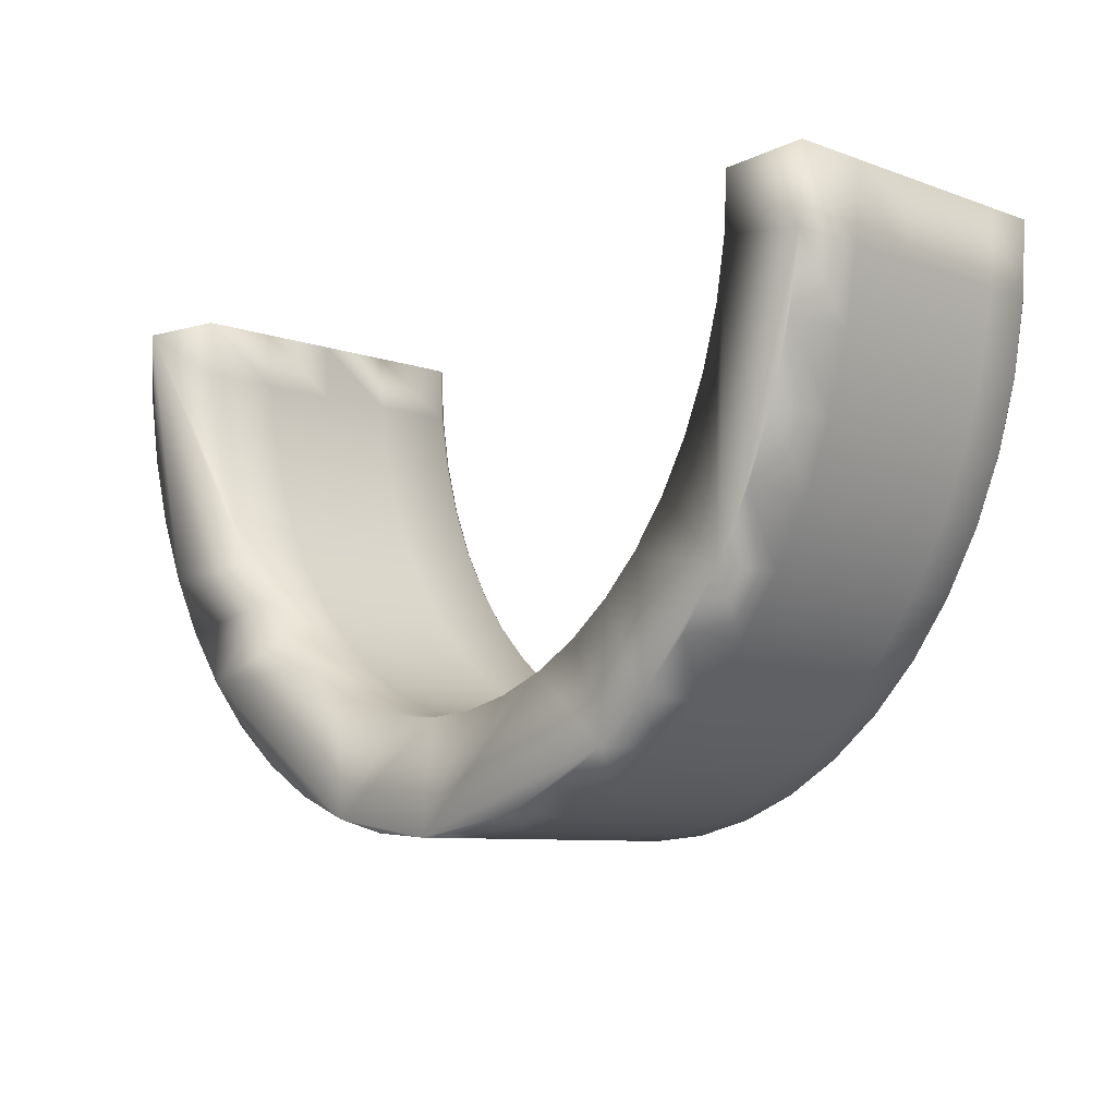
<metadata>
{"format":"obj","ext":"obj","renderer":"f3d","projection":"perspective","resolution":1024,"background":"white","views":[{"elev":-8.2,"azim":-134.5,"up":"+Y"}]}
</metadata>
<code>
v -3.168 1.912 0.9786
v -3.14 1.413 0.9786
v -3.056 1.426 1.104
v -3.083 1.912 1.104
v -2.826 1.463 1.195
v -2.851 1.912 1.195
v -2.534 1.912 1.153
v -2.512 1.513 1.153
v -2.512 1.513 0.5158
v -2.534 1.912 0.5158
v -3.06 0.9222 0.9786
v -2.978 0.9488 1.104
v -2.754 1.021 1.195
v -2.448 1.12 1.153
v -2.448 1.12 0.5158
v -2.926 0.4486 0.9786
v -2.848 0.4878 1.104
v -2.634 0.5949 1.195
v -2.341 0.7413 1.153
v -2.341 0.7413 0.5158
v -2.743 4.768e-07 0.9786
v -2.67 0.05123 1.104
v -2.469 0.1912 1.195
v -2.195 0.3824 1.153
v -2.195 0.3824 0.5158
v -2.513 -0.4159 0.9786
v -2.446 -0.3535 1.104
v -2.262 -0.1831 1.195
v -2.01 0.04967 1.153
v -2.01 0.04967 0.5158
v -2.24 -0.7919 0.9786
v -2.18 -0.7195 1.104
v -2.016 -0.5216 1.195
v -1.792 -0.2512 1.153
v -1.792 -0.2512 0.5158
v -1.928 -1.122 0.9786
v -1.877 -1.04 1.104
v -1.735 -0.8184 1.195
v -1.543 -0.515 1.153
v -1.543 -0.515 0.5158
v -1.584 -1.4 0.9786
v -1.541 -1.311 1.104
v -1.425 -1.068 1.195
v -1.267 -0.7373 1.153
v -1.267 -0.7373 0.5158
v -1.212 -1.621 0.9786
v -1.18 -1.526 1.104
v -1.091 -1.268 1.195
v -0.9697 -0.9143 1.153
v -0.9697 -0.9143 0.5158
v -0.8198 -1.782 0.9786
v -0.7979 -1.683 1.104
v -0.7379 -1.412 1.195
v -0.6559 -1.043 1.153
v -0.6559 -1.043 0.5158
v -0.4135 -1.879 0.9786
v -0.4024 -1.778 1.104
v -0.3721 -1.5 1.195
v -0.3308 -1.121 1.153
v -0.3308 -1.121 0.5158
v 4.768e-07 -1.912 0.9786
v 0 -1.809 1.104
v 0 -1.53 1.195
v 0 -1.147 1.153
v 0 -1.147 0.5158
v 0.4135 -1.879 0.9786
v 0.4024 -1.778 1.104
v 0.3721 -1.5 1.195
v 0.3308 -1.121 1.153
v 0.3308 -1.121 0.5158
v 0.8198 -1.782 0.9786
v 0.7979 -1.683 1.104
v 0.7378 -1.412 1.195
v 0.6559 -1.043 1.153
v 0.6559 -1.043 0.5158
v 1.212 -1.621 0.9786
v 1.18 -1.526 1.104
v 1.091 -1.268 1.195
v 0.9697 -0.9143 1.153
v 0.9697 -0.9143 0.5158
v 1.584 -1.4 0.9786
v 1.541 -1.311 1.104
v 1.425 -1.068 1.195
v 1.267 -0.7373 1.153
v 1.267 -0.7373 0.5158
v 1.928 -1.122 0.9786
v 1.877 -1.04 1.104
v 1.735 -0.8184 1.195
v 1.543 -0.515 1.153
v 1.543 -0.515 0.5158
v 2.24 -0.7919 0.9786
v 2.18 -0.7195 1.104
v 2.016 -0.5216 1.195
v 1.792 -0.2512 1.153
v 1.792 -0.2512 0.5158
v 2.513 -0.4159 0.9786
v 2.446 -0.3535 1.104
v 2.262 -0.1831 1.195
v 2.01 0.04967 1.153
v 2.01 0.04967 0.5158
v 2.743 -4.768e-07 0.9786
v 2.67 0.05123 1.104
v 2.469 0.1912 1.195
v 2.195 0.3824 1.153
v 2.195 0.3824 0.5158
v 2.926 0.4486 0.9786
v 2.848 0.4878 1.104
v 2.634 0.5949 1.195
v 2.341 0.7413 1.153
v 2.341 0.7413 0.5158
v 3.06 0.9222 0.9786
v 2.978 0.9488 1.104
v 2.754 1.021 1.195
v 2.448 1.12 1.153
v 2.448 1.12 0.5158
v 3.14 1.413 0.9786
v 3.056 1.426 1.104
v 2.826 1.463 1.195
v 2.512 1.513 1.153
v 2.512 1.513 0.5158
v 3.168 1.912 0.9786
v 3.083 1.912 1.104
v 2.851 1.912 1.195
v 2.534 1.912 1.153
v 2.534 1.912 0.5158
v 2.341 0.7413 -0.03205
v 2.448 1.12 -0.03205
v 2.448 1.12 -0.5799
v 2.341 0.7413 -0.5799
v -2.341 0.7413 -0.03205
v -2.195 0.3824 -0.03205
v -2.195 0.3824 -0.5799
v -2.341 0.7413 -0.5799
v 2.512 1.513 -0.03205
v 2.512 1.513 -0.5799
v -2.01 0.04967 -0.03205
v -2.01 0.04967 -0.5799
v -1.792 -0.2512 -0.03205
v -1.792 -0.2512 -0.5799
v -1.543 -0.515 -0.03205
v -1.543 -0.515 -0.5799
v -1.267 -0.7373 -0.03205
v -1.267 -0.7373 -0.5799
v -0.9697 -0.9143 -0.03205
v -0.9697 -0.9143 -0.5799
v -0.6559 -1.043 -0.03205
v -0.6559 -1.043 -0.5799
v -0.3308 -1.121 -0.03205
v -0.3308 -1.121 -0.5799
v 0 -1.147 -0.03205
v 0 -1.147 -0.5799
v 0.3308 -1.121 -0.03205
v 0.3308 -1.121 -0.5799
v 2.534 1.912 -0.03205
v 2.534 1.912 -0.5799
v 0.6559 -1.043 -0.03205
v 0.6559 -1.043 -0.5799
v 0.9697 -0.9143 -0.03205
v 0.9697 -0.9143 -0.5799
v 1.267 -0.7373 -0.03205
v 1.267 -0.7373 -0.5799
v 1.543 -0.515 -0.03205
v 1.543 -0.515 -0.5799
v 1.792 -0.2512 -0.03205
v 1.792 -0.2512 -0.5799
v 2.01 0.04967 -0.03205
v 2.01 0.04967 -0.5799
v -2.534 1.912 -0.03205
v -2.512 1.513 -0.03205
v -2.512 1.513 -0.5799
v -2.534 1.912 -0.5799
v 2.195 0.3824 -0.03205
v 2.195 0.3824 -0.5799
v -2.448 1.12 -0.03205
v -2.448 1.12 -0.5799
v -2.355 0.2703 1.209
v -2.513 0.6554 1.209
v 2.627 1.062 1.209
v 2.513 0.6554 1.209
v -2.627 1.062 1.209
v 2.355 0.2703 1.209
v -2.697 1.483 1.209
v 2.158 -0.08684 1.209
v 1.923 -0.4097 1.209
v 1.656 -0.6929 1.209
v 1.36 -0.9315 1.209
v 1.041 -1.121 1.209
v 0.7039 -1.26 1.209
v -2.72 1.912 1.209
v 0.355 -1.343 1.209
v 0 -1.371 1.209
v -0.355 -1.343 1.209
v -0.7039 -1.26 1.209
v -1.041 -1.121 1.209
v -1.36 -0.9315 1.209
v -1.656 -0.6929 1.209
v -1.923 -0.4097 1.209
v -2.158 -0.08684 1.209
v 2.697 1.483 1.209
v 2.448 1.12 -1.122
v 2.341 0.7413 -1.122
v -2.195 0.3824 -1.122
v -2.341 0.7413 -1.122
v 2.512 1.513 -1.122
v -2.01 0.04967 -1.122
v -1.792 -0.2512 -1.122
v -1.543 -0.515 -1.122
v -1.267 -0.7373 -1.122
v -0.9697 -0.9143 -1.122
v -0.6559 -1.043 -1.122
v -0.3308 -1.121 -1.122
v 0 -1.147 -1.122
v 0.3308 -1.121 -1.122
v 2.534 1.912 -1.122
v 0.6559 -1.043 -1.122
v 0.9697 -0.9143 -1.122
v 1.267 -0.7373 -1.122
v 1.543 -0.515 -1.122
v 1.792 -0.2512 -1.122
v 2.01 0.04967 -1.122
v -2.512 1.513 -1.122
v -2.534 1.912 -1.122
v 2.195 0.3824 -1.122
v -2.448 1.12 -1.122
v -1.928 -1.122 -0.2369
v -2.24 -0.7919 -0.2369
v -2.24 -0.7919 -0.6974
v -1.928 -1.122 -0.6974
v -1.584 -1.4 -0.2369
v -1.584 -1.4 -0.6974
v -1.212 -1.621 -0.2369
v -1.212 -1.621 -0.6974
v -0.8198 -1.782 -0.2369
v -0.8198 -1.782 -0.6974
v -0.4135 -1.879 -0.2369
v -0.4135 -1.879 -0.6974
v 4.768e-07 -1.912 -0.2369
v 4.768e-07 -1.912 -0.6974
v 0.4135 -1.879 -0.2369
v 0.4135 -1.879 -0.6974
v 0.8198 -1.782 -0.2369
v 0.8198 -1.782 -0.6974
v 1.212 -1.621 -0.2369
v 1.212 -1.621 -0.6974
v 1.584 -1.4 -0.2369
v 1.584 -1.4 -0.6974
v 1.928 -1.122 -0.2369
v 1.928 -1.122 -0.6974
v 2.24 -0.7919 -0.2369
v 2.24 -0.7919 -0.6974
v 2.513 -0.4159 -0.2369
v 2.513 -0.4159 -0.6974
v -3.14 1.413 -0.2369
v -3.168 1.912 -0.2369
v -3.168 1.912 -0.6974
v -3.14 1.413 -0.6974
v 2.743 -4.768e-07 -0.2369
v 2.743 -4.768e-07 -0.6974
v -3.06 0.9222 -0.2369
v -3.06 0.9222 -0.6974
v 2.926 0.4486 -0.2369
v 2.926 0.4486 -0.6974
v -2.926 0.4486 -0.2369
v -2.926 0.4486 -0.6974
v 3.06 0.9222 -0.2369
v 3.06 0.9222 -0.6974
v -2.743 4.768e-07 -0.2369
v -2.743 4.768e-07 -0.6974
v 3.14 1.413 -0.2369
v 3.14 1.413 -0.6974
v -2.513 -0.4159 -0.2369
v -2.513 -0.4159 -0.6974
v 3.168 1.912 -0.2369
v 3.168 1.912 -0.6974
v -2.513 -0.4159 0.6314
v -2.24 -0.7919 0.6314
v 3.14 1.413 0.6314
v 3.168 1.912 0.6314
v -2.743 4.768e-07 0.6314
v 3.06 0.9222 0.6314
v -2.926 0.4486 0.6314
v 2.926 0.4486 0.6314
v -3.06 0.9222 0.6314
v 2.743 -4.768e-07 0.6314
v -3.14 1.413 0.6314
v 2.513 -0.4159 0.6314
v -3.168 1.912 0.6314
v 2.24 -0.7919 0.6314
v 1.928 -1.122 0.6314
v 1.584 -1.4 0.6314
v 1.212 -1.621 0.6314
v 0.8198 -1.782 0.6314
v 0.4135 -1.879 0.6314
v 4.768e-07 -1.912 0.6314
v -0.4135 -1.879 0.6314
v -0.8198 -1.782 0.6314
v -1.212 -1.621 0.6314
v -1.584 -1.4 0.6314
v -1.928 -1.122 0.6314
v -2.513 -0.4159 0.2107
v -2.24 -0.7919 0.2107
v 3.14 1.413 0.2107
v 3.168 1.912 0.2107
v -2.743 4.768e-07 0.2107
v 3.06 0.9222 0.2107
v -2.926 0.4486 0.2107
v 2.926 0.4486 0.2107
v -3.06 0.9222 0.2107
v 2.743 -4.768e-07 0.2107
v -3.14 1.413 0.2107
v 2.513 -0.4159 0.2107
v -3.168 1.912 0.2107
v 2.24 -0.7919 0.2107
v 1.928 -1.122 0.2107
v 1.584 -1.4 0.2107
v 1.212 -1.621 0.2107
v 0.8198 -1.782 0.2107
v 0.4135 -1.879 0.2107
v 4.768e-07 -1.912 0.2107
v -0.4135 -1.879 0.2107
v -0.8198 -1.782 0.2107
v -1.212 -1.621 0.2107
v -1.584 -1.4 0.2107
v -1.928 -1.122 0.2107
v -2.24 -0.7919 -1.209
v -1.928 -1.122 -1.209
v -1.584 -1.4 -1.209
v -1.212 -1.621 -1.209
v -0.8198 -1.782 -1.209
v -0.4135 -1.879 -1.209
v 4.768e-07 -1.912 -1.209
v 0.4135 -1.879 -1.209
v 0.8198 -1.782 -1.209
v 1.212 -1.621 -1.209
v 1.584 -1.4 -1.209
v 1.928 -1.122 -1.209
v 2.24 -0.7919 -1.209
v 2.513 -0.4159 -1.209
v -3.168 1.912 -1.209
v -3.14 1.413 -1.209
v 2.743 -4.768e-07 -1.209
v -3.06 0.9222 -1.209
v 2.926 0.4486 -1.209
v -2.926 0.4486 -1.209
v 3.06 0.9222 -1.209
v -2.743 4.768e-07 -1.209
v 3.14 1.413 -1.209
v -2.513 -0.4159 -1.209
v 3.168 1.912 -1.209
v -2.604 1.498 1.209
v -2.627 1.912 1.209
v -2.537 1.509 1.188
v -2.559 1.912 1.188
v -2.537 1.091 1.209
v -2.472 1.112 1.188
v -2.427 0.6984 1.209
v -2.364 0.7298 1.188
v -2.275 0.3263 1.209
v -2.216 0.3674 1.188
v -2.084 -0.01858 1.209
v -2.03 0.03138 1.188
v -1.858 -0.3305 1.209
v -1.809 -0.2724 1.188
v -1.599 -0.604 1.209
v -1.558 -0.5388 1.188
v -1.313 -0.8344 1.209
v -1.279 -0.7633 1.188
v -1.005 -1.018 1.209
v -0.9793 -0.9421 1.188
v -0.6799 -1.151 1.209
v -0.6623 -1.072 1.188
v -0.3429 -1.232 1.209
v -0.334 -1.151 1.188
v 0 -1.259 1.209
v 0 -1.177 1.188
v 0.3429 -1.232 1.209
v 0.334 -1.151 1.188
v 0.6799 -1.151 1.209
v 0.6623 -1.072 1.188
v 1.005 -1.018 1.209
v 0.9793 -0.9421 1.188
v 1.313 -0.8344 1.209
v 1.279 -0.7633 1.188
v 1.599 -0.604 1.209
v 1.558 -0.5388 1.188
v 1.858 -0.3305 1.209
v 1.809 -0.2724 1.188
v 2.084 -0.01858 1.209
v 2.03 0.03138 1.188
v 2.275 0.3263 1.209
v 2.216 0.3674 1.188
v 2.427 0.6984 1.209
v 2.364 0.7298 1.188
v 2.537 1.091 1.209
v 2.472 1.112 1.188
v 2.604 1.498 1.209
v 2.537 1.509 1.188
v 2.559 1.912 1.188
v 2.627 1.912 1.209
v 2.72 1.912 1.209
f 1 2 3
f 1 3 4
f 4 3 5
f 4 5 6
f 7 8 9
f 7 9 10
f 2 11 12
f 2 12 3
f 3 12 13
f 3 13 5
f 8 14 15
f 8 15 9
f 11 16 17
f 11 17 12
f 12 17 18
f 12 18 13
f 14 19 20
f 14 20 15
f 16 21 22
f 16 22 17
f 17 22 23
f 17 23 18
f 19 24 25
f 19 25 20
f 21 26 27
f 21 27 22
f 22 27 28
f 22 28 23
f 24 29 30
f 24 30 25
f 26 31 32
f 26 32 27
f 27 32 33
f 27 33 28
f 29 34 35
f 29 35 30
f 31 36 37
f 31 37 32
f 32 37 38
f 32 38 33
f 34 39 40
f 34 40 35
f 36 41 42
f 36 42 37
f 37 42 43
f 37 43 38
f 39 44 45
f 39 45 40
f 41 46 47
f 41 47 42
f 42 47 48
f 42 48 43
f 44 49 50
f 44 50 45
f 46 51 52
f 46 52 47
f 47 52 53
f 47 53 48
f 49 54 55
f 49 55 50
f 51 56 57
f 51 57 52
f 52 57 58
f 52 58 53
f 54 59 60
f 54 60 55
f 56 61 62
f 56 62 57
f 57 62 63
f 57 63 58
f 59 64 65
f 59 65 60
f 61 66 67
f 61 67 62
f 62 67 68
f 62 68 63
f 64 69 70
f 64 70 65
f 66 71 72
f 66 72 67
f 67 72 73
f 67 73 68
f 69 74 75
f 69 75 70
f 71 76 77
f 71 77 72
f 72 77 78
f 72 78 73
f 74 79 80
f 74 80 75
f 76 81 82
f 76 82 77
f 77 82 83
f 77 83 78
f 79 84 85
f 79 85 80
f 81 86 87
f 81 87 82
f 82 87 88
f 82 88 83
f 84 89 90
f 84 90 85
f 86 91 92
f 86 92 87
f 87 92 93
f 87 93 88
f 89 94 95
f 89 95 90
f 91 96 97
f 91 97 92
f 92 97 98
f 92 98 93
f 94 99 100
f 94 100 95
f 96 101 102
f 96 102 97
f 97 102 103
f 97 103 98
f 99 104 105
f 99 105 100
f 101 106 107
f 101 107 102
f 102 107 108
f 102 108 103
f 104 109 110
f 104 110 105
f 106 111 112
f 106 112 107
f 107 112 113
f 107 113 108
f 109 114 115
f 109 115 110
f 111 116 117
f 111 117 112
f 112 117 118
f 112 118 113
f 114 119 120
f 114 120 115
f 116 121 122
f 116 122 117
f 117 122 123
f 117 123 118
f 119 124 125
f 119 125 120
f 126 127 128
f 126 128 129
f 130 131 132
f 130 132 133
f 127 134 135
f 127 135 128
f 131 136 137
f 131 137 132
f 136 138 139
f 136 139 137
f 138 140 141
f 138 141 139
f 140 142 143
f 140 143 141
f 142 144 145
f 142 145 143
f 144 146 147
f 144 147 145
f 146 148 149
f 146 149 147
f 148 150 151
f 148 151 149
f 150 152 153
f 150 153 151
f 134 154 155
f 134 155 135
f 152 156 157
f 152 157 153
f 156 158 159
f 156 159 157
f 158 160 161
f 158 161 159
f 160 162 163
f 160 163 161
f 162 164 165
f 162 165 163
f 164 166 167
f 164 167 165
f 168 169 170
f 168 170 171
f 166 172 173
f 166 173 167
f 169 174 175
f 169 175 170
f 172 126 129
f 172 129 173
f 174 130 133
f 174 133 175
f 18 23 176
f 18 176 177
f 108 113 178
f 108 178 179
f 13 18 177
f 13 177 180
f 103 108 179
f 103 179 181
f 5 13 180
f 5 180 182
f 98 103 181
f 98 181 183
f 93 98 183
f 93 183 184
f 88 93 184
f 88 184 185
f 83 88 185
f 83 185 186
f 78 83 186
f 78 186 187
f 73 78 187
f 73 187 188
f 6 5 182
f 6 182 189
f 68 73 188
f 68 188 190
f 63 68 190
f 63 190 191
f 58 63 191
f 58 191 192
f 53 58 192
f 53 192 193
f 48 53 193
f 48 193 194
f 43 48 194
f 43 194 195
f 38 43 195
f 38 195 196
f 33 38 196
f 33 196 197
f 28 33 197
f 28 197 198
f 23 28 198
f 23 198 176
f 113 118 199
f 113 199 178
f 15 20 130
f 15 130 174
f 105 110 126
f 105 126 172
f 9 15 174
f 9 174 169
f 100 105 172
f 100 172 166
f 10 9 169
f 10 169 168
f 95 100 166
f 95 166 164
f 90 95 164
f 90 164 162
f 85 90 162
f 85 162 160
f 80 85 160
f 80 160 158
f 75 80 158
f 75 158 156
f 70 75 156
f 70 156 152
f 120 125 154
f 120 154 134
f 65 70 152
f 65 152 150
f 60 65 150
f 60 150 148
f 55 60 148
f 55 148 146
f 50 55 146
f 50 146 144
f 45 50 144
f 45 144 142
f 40 45 142
f 40 142 140
f 35 40 140
f 35 140 138
f 30 35 138
f 30 138 136
f 25 30 136
f 25 136 131
f 115 120 134
f 115 134 127
f 20 25 131
f 20 131 130
f 110 115 127
f 110 127 126
f 129 128 200
f 129 200 201
f 133 132 202
f 133 202 203
f 128 135 204
f 128 204 200
f 132 137 205
f 132 205 202
f 137 139 206
f 137 206 205
f 139 141 207
f 139 207 206
f 141 143 208
f 141 208 207
f 143 145 209
f 143 209 208
f 145 147 210
f 145 210 209
f 147 149 211
f 147 211 210
f 149 151 212
f 149 212 211
f 151 153 213
f 151 213 212
f 135 155 214
f 135 214 204
f 153 157 215
f 153 215 213
f 157 159 216
f 157 216 215
f 159 161 217
f 159 217 216
f 161 163 218
f 161 218 217
f 163 165 219
f 163 219 218
f 165 167 220
f 165 220 219
f 171 170 221
f 171 221 222
f 167 173 223
f 167 223 220
f 170 175 224
f 170 224 221
f 173 129 201
f 173 201 223
f 175 133 203
f 175 203 224
f 225 226 227
f 225 227 228
f 229 225 228
f 229 228 230
f 231 229 230
f 231 230 232
f 233 231 232
f 233 232 234
f 235 233 234
f 235 234 236
f 237 235 236
f 237 236 238
f 239 237 238
f 239 238 240
f 241 239 240
f 241 240 242
f 243 241 242
f 243 242 244
f 245 243 244
f 245 244 246
f 247 245 246
f 247 246 248
f 249 247 248
f 249 248 250
f 251 249 250
f 251 250 252
f 253 254 255
f 253 255 256
f 257 251 252
f 257 252 258
f 259 253 256
f 259 256 260
f 261 257 258
f 261 258 262
f 263 259 260
f 263 260 264
f 265 261 262
f 265 262 266
f 267 263 264
f 267 264 268
f 269 265 266
f 269 266 270
f 271 267 268
f 271 268 272
f 273 269 270
f 273 270 274
f 226 271 272
f 226 272 227
f 31 26 275
f 31 275 276
f 121 116 277
f 121 277 278
f 26 21 279
f 26 279 275
f 116 111 280
f 116 280 277
f 21 16 281
f 21 281 279
f 111 106 282
f 111 282 280
f 16 11 283
f 16 283 281
f 106 101 284
f 106 284 282
f 11 2 285
f 11 285 283
f 101 96 286
f 101 286 284
f 2 1 287
f 2 287 285
f 96 91 288
f 96 288 286
f 91 86 289
f 91 289 288
f 86 81 290
f 86 290 289
f 81 76 291
f 81 291 290
f 76 71 292
f 76 292 291
f 71 66 293
f 71 293 292
f 66 61 294
f 66 294 293
f 61 56 295
f 61 295 294
f 56 51 296
f 56 296 295
f 51 46 297
f 51 297 296
f 46 41 298
f 46 298 297
f 41 36 299
f 41 299 298
f 36 31 276
f 36 276 299
f 276 275 300
f 276 300 301
f 278 277 302
f 278 302 303
f 275 279 304
f 275 304 300
f 277 280 305
f 277 305 302
f 279 281 306
f 279 306 304
f 280 282 307
f 280 307 305
f 281 283 308
f 281 308 306
f 282 284 309
f 282 309 307
f 283 285 310
f 283 310 308
f 284 286 311
f 284 311 309
f 285 287 312
f 285 312 310
f 286 288 313
f 286 313 311
f 288 289 314
f 288 314 313
f 289 290 315
f 289 315 314
f 290 291 316
f 290 316 315
f 291 292 317
f 291 317 316
f 292 293 318
f 292 318 317
f 293 294 319
f 293 319 318
f 294 295 320
f 294 320 319
f 295 296 321
f 295 321 320
f 296 297 322
f 296 322 321
f 297 298 323
f 297 323 322
f 298 299 324
f 298 324 323
f 299 276 301
f 299 301 324
f 301 300 271
f 301 271 226
f 303 302 269
f 303 269 273
f 300 304 267
f 300 267 271
f 302 305 265
f 302 265 269
f 304 306 263
f 304 263 267
f 305 307 261
f 305 261 265
f 306 308 259
f 306 259 263
f 307 309 257
f 307 257 261
f 308 310 253
f 308 253 259
f 309 311 251
f 309 251 257
f 310 312 254
f 310 254 253
f 311 313 249
f 311 249 251
f 313 314 247
f 313 247 249
f 314 315 245
f 314 245 247
f 315 316 243
f 315 243 245
f 316 317 241
f 316 241 243
f 317 318 239
f 317 239 241
f 318 319 237
f 318 237 239
f 319 320 235
f 319 235 237
f 320 321 233
f 320 233 235
f 321 322 231
f 321 231 233
f 322 323 229
f 322 229 231
f 323 324 225
f 323 225 229
f 324 301 226
f 324 226 225
f 228 227 325
f 228 325 326
f 230 228 326
f 230 326 327
f 232 230 327
f 232 327 328
f 234 232 328
f 234 328 329
f 236 234 329
f 236 329 330
f 238 236 330
f 238 330 331
f 240 238 331
f 240 331 332
f 242 240 332
f 242 332 333
f 244 242 333
f 244 333 334
f 246 244 334
f 246 334 335
f 248 246 335
f 248 335 336
f 250 248 336
f 250 336 337
f 252 250 337
f 252 337 338
f 256 255 339
f 256 339 340
f 258 252 338
f 258 338 341
f 260 256 340
f 260 340 342
f 262 258 341
f 262 341 343
f 264 260 342
f 264 342 344
f 266 262 343
f 266 343 345
f 268 264 344
f 268 344 346
f 270 266 345
f 270 345 347
f 272 268 346
f 272 346 348
f 274 270 347
f 274 347 349
f 227 272 348
f 227 348 325
f 189 182 350
f 189 350 351
f 351 350 352
f 351 352 353
f 353 352 8
f 353 8 7
f 182 180 354
f 182 354 350
f 350 354 355
f 350 355 352
f 352 355 14
f 352 14 8
f 180 177 356
f 180 356 354
f 354 356 357
f 354 357 355
f 355 357 19
f 355 19 14
f 177 176 358
f 177 358 356
f 356 358 359
f 356 359 357
f 357 359 24
f 357 24 19
f 176 198 360
f 176 360 358
f 358 360 361
f 358 361 359
f 359 361 29
f 359 29 24
f 198 197 362
f 198 362 360
f 360 362 363
f 360 363 361
f 361 363 34
f 361 34 29
f 197 196 364
f 197 364 362
f 362 364 365
f 362 365 363
f 363 365 39
f 363 39 34
f 196 195 366
f 196 366 364
f 364 366 367
f 364 367 365
f 365 367 44
f 365 44 39
f 195 194 368
f 195 368 366
f 366 368 369
f 366 369 367
f 367 369 49
f 367 49 44
f 194 193 370
f 194 370 368
f 368 370 371
f 368 371 369
f 369 371 54
f 369 54 49
f 193 192 372
f 193 372 370
f 370 372 373
f 370 373 371
f 371 373 59
f 371 59 54
f 192 191 374
f 192 374 372
f 372 374 375
f 372 375 373
f 373 375 64
f 373 64 59
f 191 190 376
f 191 376 374
f 374 376 377
f 374 377 375
f 375 377 69
f 375 69 64
f 190 188 378
f 190 378 376
f 376 378 379
f 376 379 377
f 377 379 74
f 377 74 69
f 188 187 380
f 188 380 378
f 378 380 381
f 378 381 379
f 379 381 79
f 379 79 74
f 187 186 382
f 187 382 380
f 380 382 383
f 380 383 381
f 381 383 84
f 381 84 79
f 186 185 384
f 186 384 382
f 382 384 385
f 382 385 383
f 383 385 89
f 383 89 84
f 185 184 386
f 185 386 384
f 384 386 387
f 384 387 385
f 385 387 94
f 385 94 89
f 184 183 388
f 184 388 386
f 386 388 389
f 386 389 387
f 387 389 99
f 387 99 94
f 183 181 390
f 183 390 388
f 388 390 391
f 388 391 389
f 389 391 104
f 389 104 99
f 181 179 392
f 181 392 390
f 390 392 393
f 390 393 391
f 391 393 109
f 391 109 104
f 179 178 394
f 179 394 392
f 392 394 395
f 392 395 393
f 393 395 114
f 393 114 109
f 178 199 396
f 178 396 394
f 394 396 397
f 394 397 395
f 395 397 119
f 395 119 114
f 124 119 397
f 124 397 398
f 398 397 396
f 398 396 399
f 399 396 199
f 399 199 400
f 118 123 400
f 118 400 199
f 214 155 349
f 349 155 274
f 155 154 125
f 125 278 303
f 273 274 155
f 125 303 273
f 125 273 155
f 125 122 121
f 123 122 125
f 125 124 398
f 398 399 400
f 400 123 125
f 125 398 400
f 278 125 121
f 171 222 339
f 10 168 171
f 171 255 254
f 254 312 10
f 171 254 10
f 255 171 339
f 1 4 6
f 6 189 351
f 351 353 7
f 7 10 312
f 287 1 6
f 7 312 287
f 6 351 7
f 6 7 287
f 215 333 213
f 207 327 326
f 219 338 337
f 204 214 349
f 349 347 345
f 345 343 341
f 341 338 219
f 341 219 220
f 349 345 341
f 200 204 349
f 201 200 349
f 349 341 220
f 223 201 349
f 349 220 223
f 206 207 326
f 326 325 348
f 348 346 344
f 344 342 340
f 340 339 222
f 340 222 221
f 348 344 340
f 206 326 348
f 205 206 348
f 348 340 221
f 348 221 224
f 202 205 348
f 348 224 203
f 202 348 203
f 212 213 333
f 333 332 331
f 331 330 329
f 329 328 327
f 327 207 208
f 327 208 209
f 331 329 327
f 212 333 331
f 211 212 331
f 331 327 209
f 210 211 331
f 209 210 331
f 218 219 337
f 337 336 335
f 335 334 333
f 333 215 216
f 217 218 337
f 333 216 217
f 337 335 333
f 217 337 333

</code>
